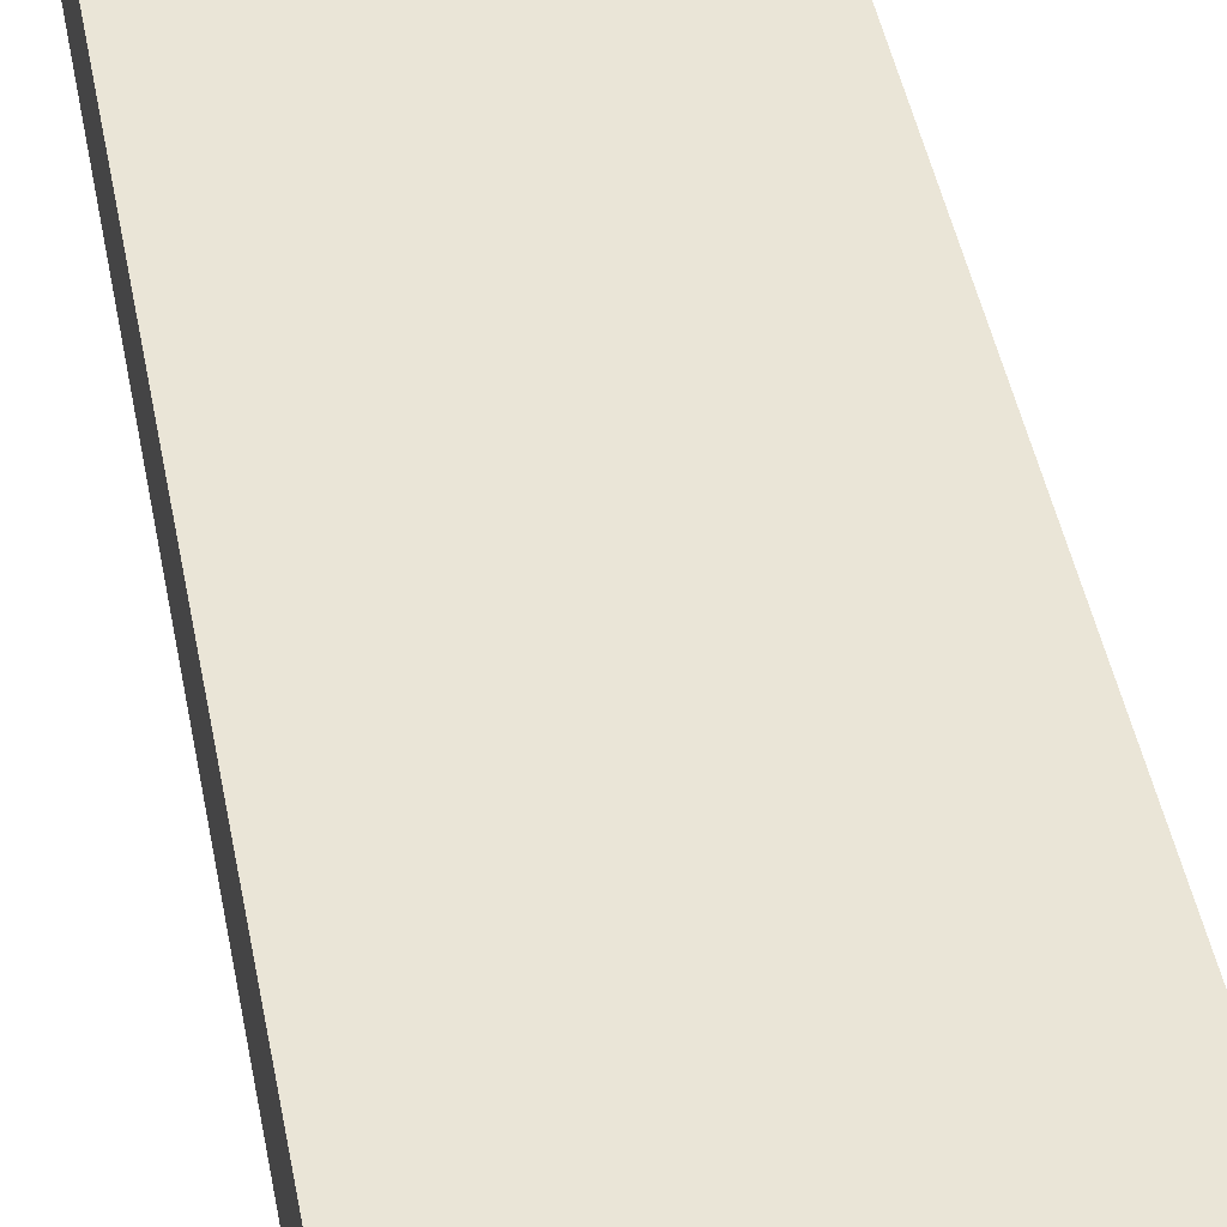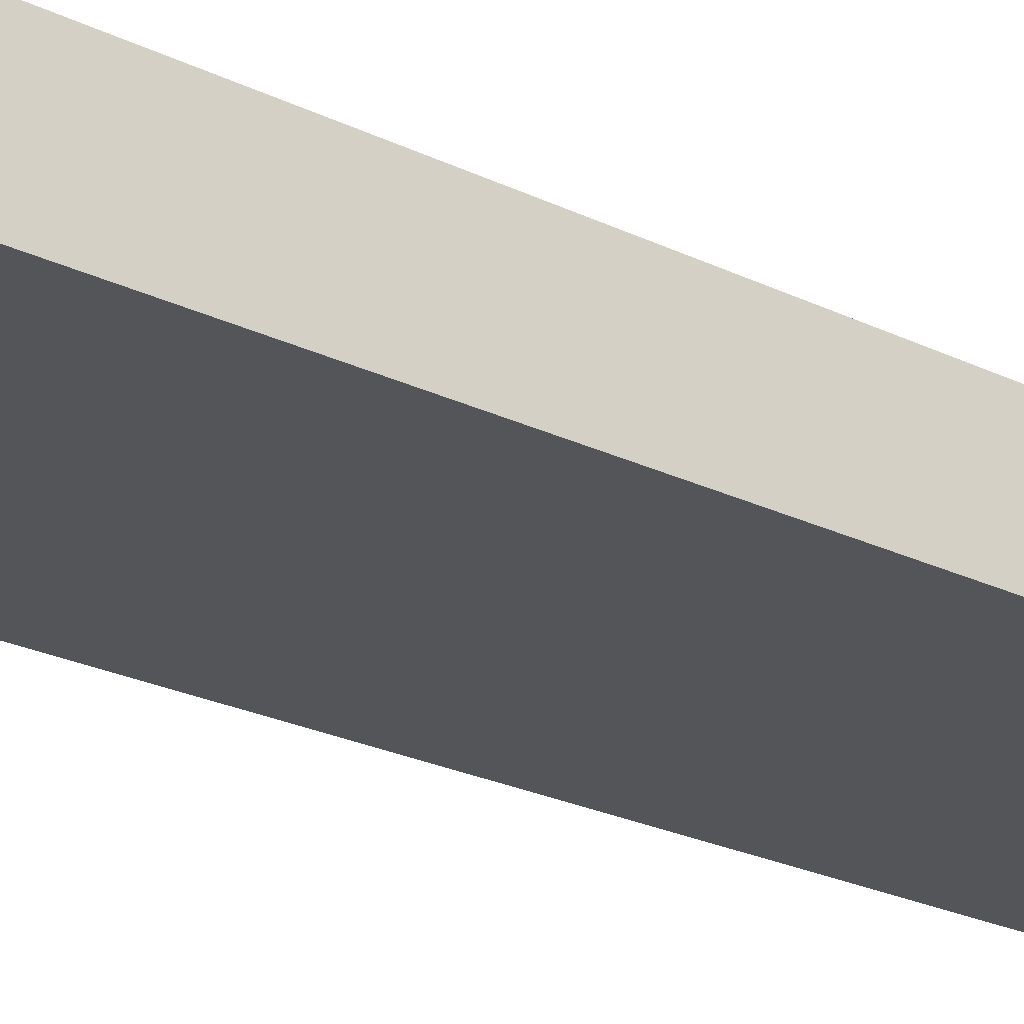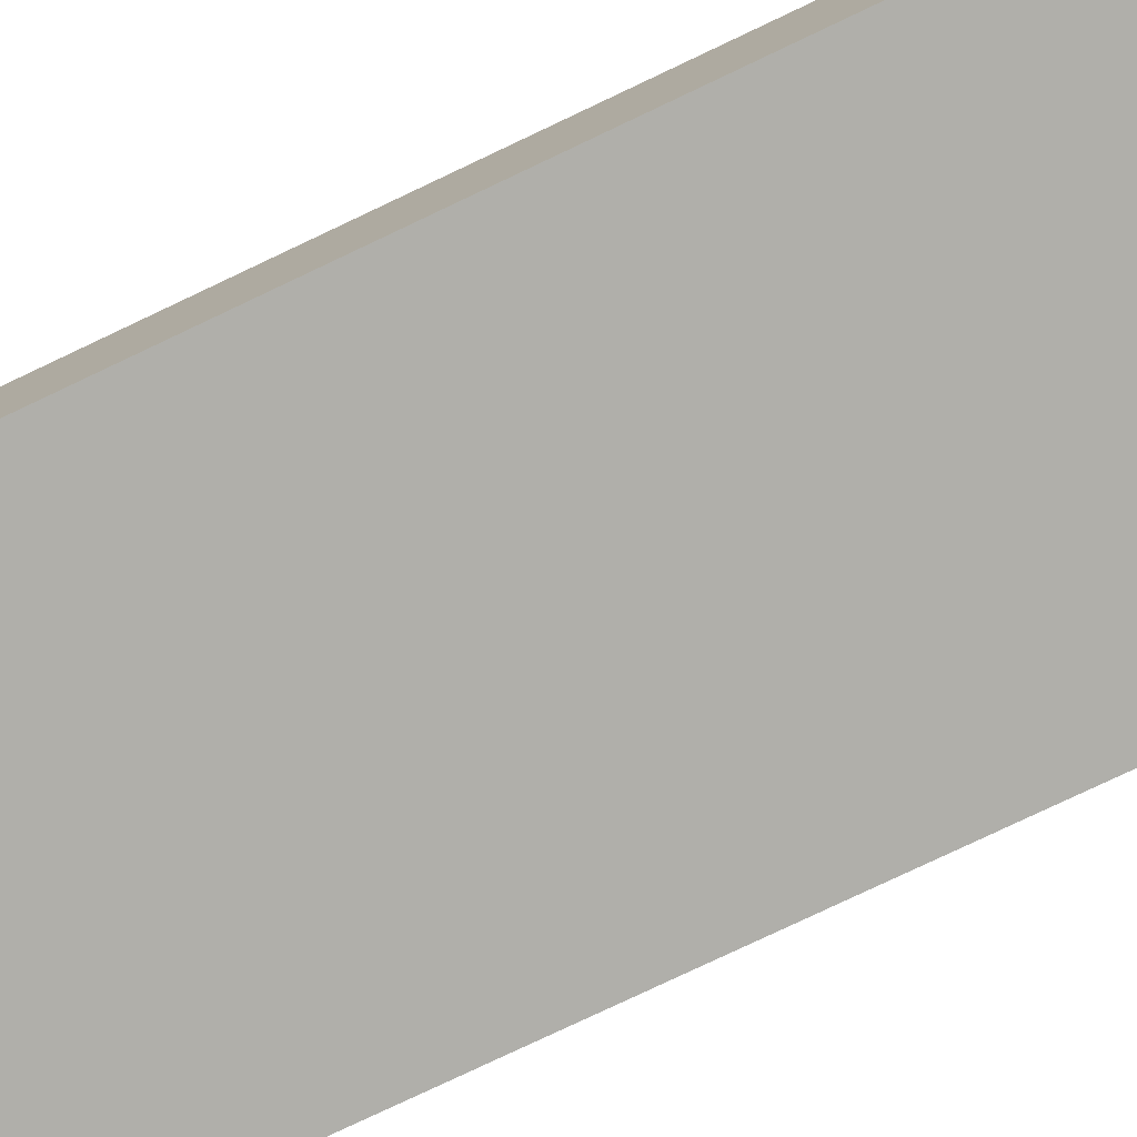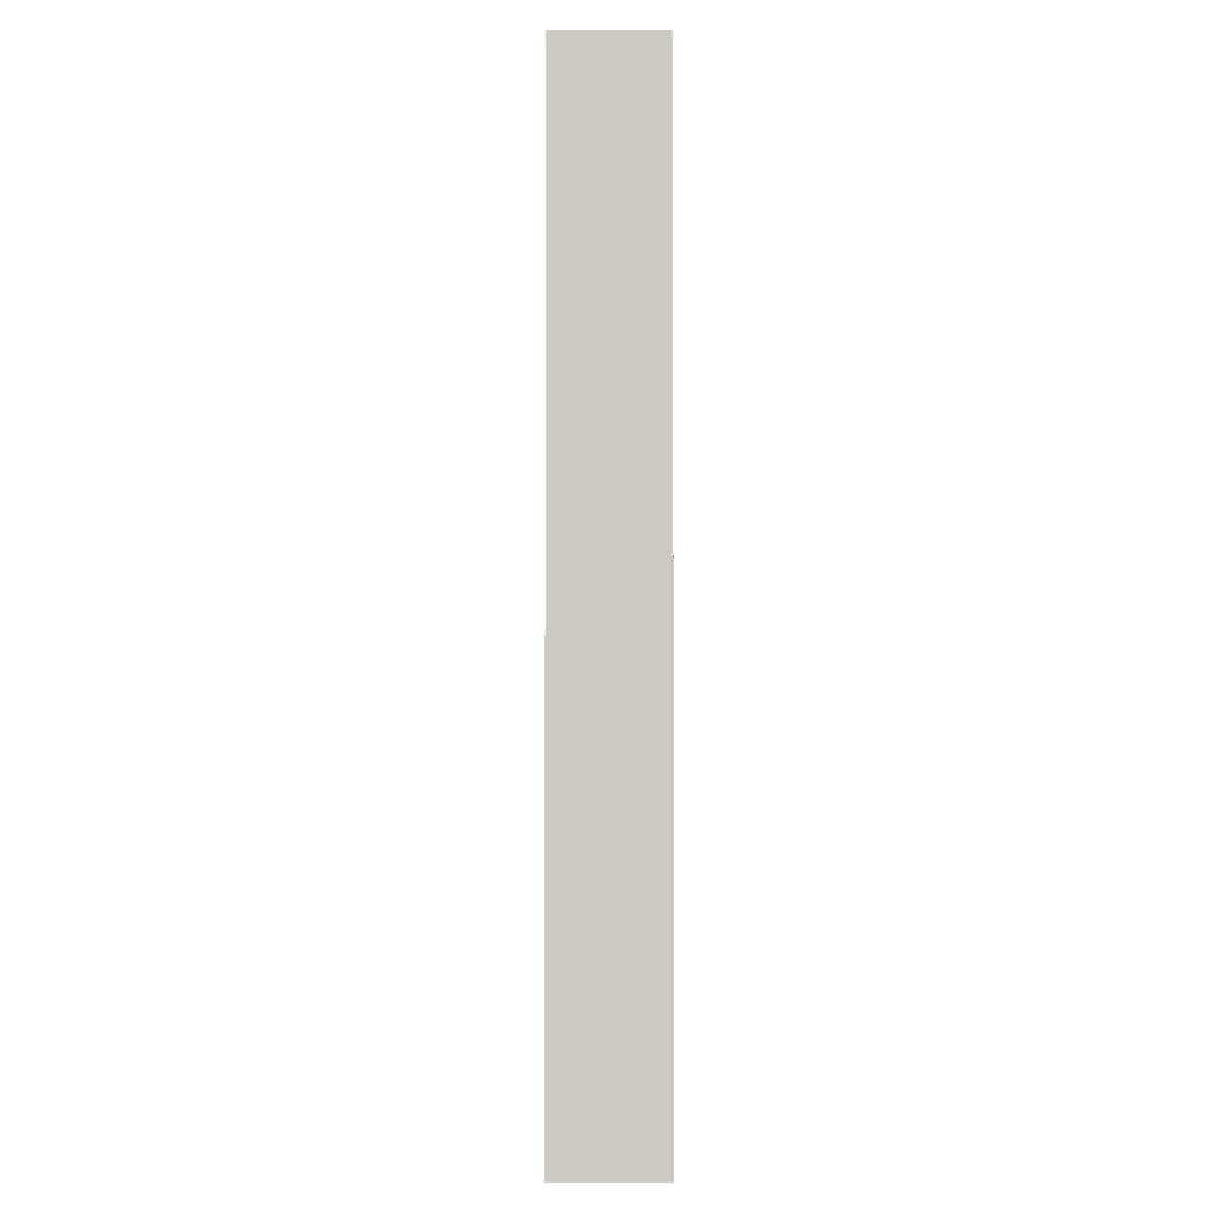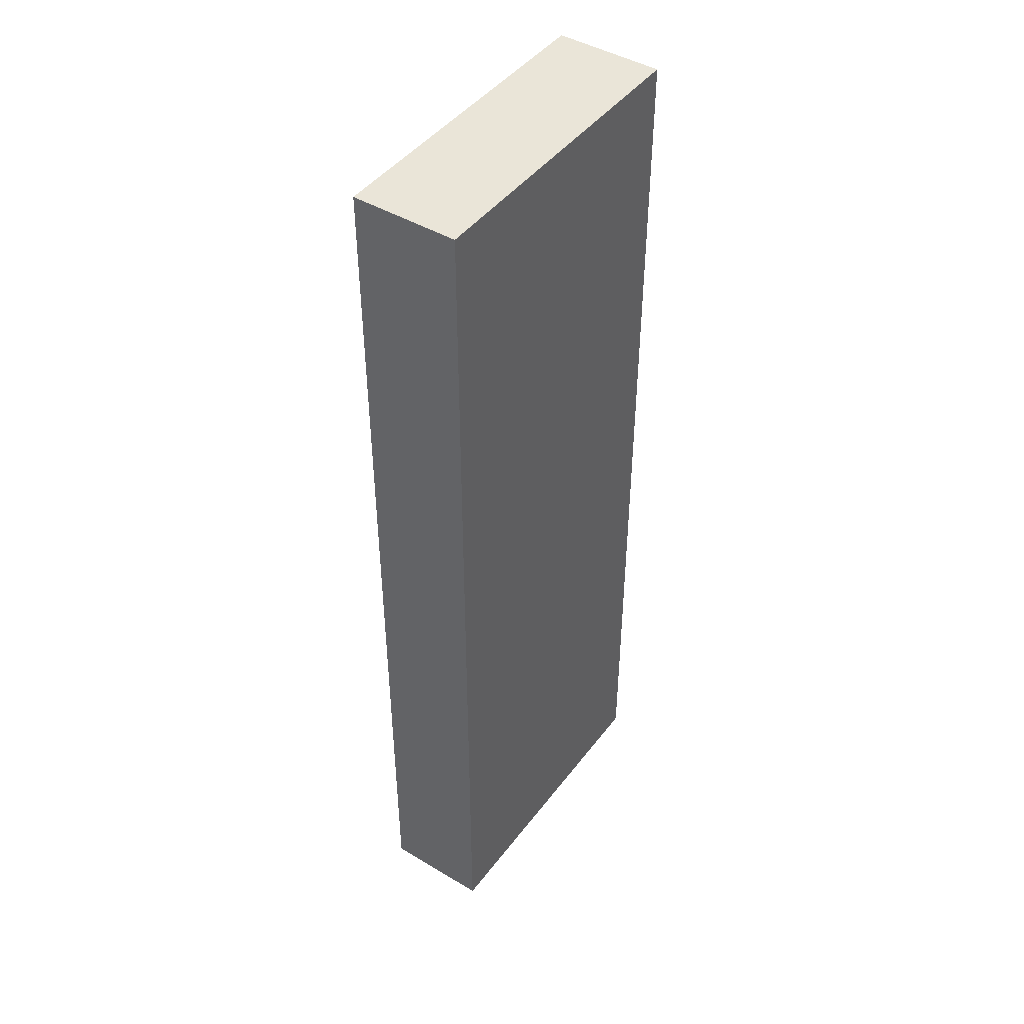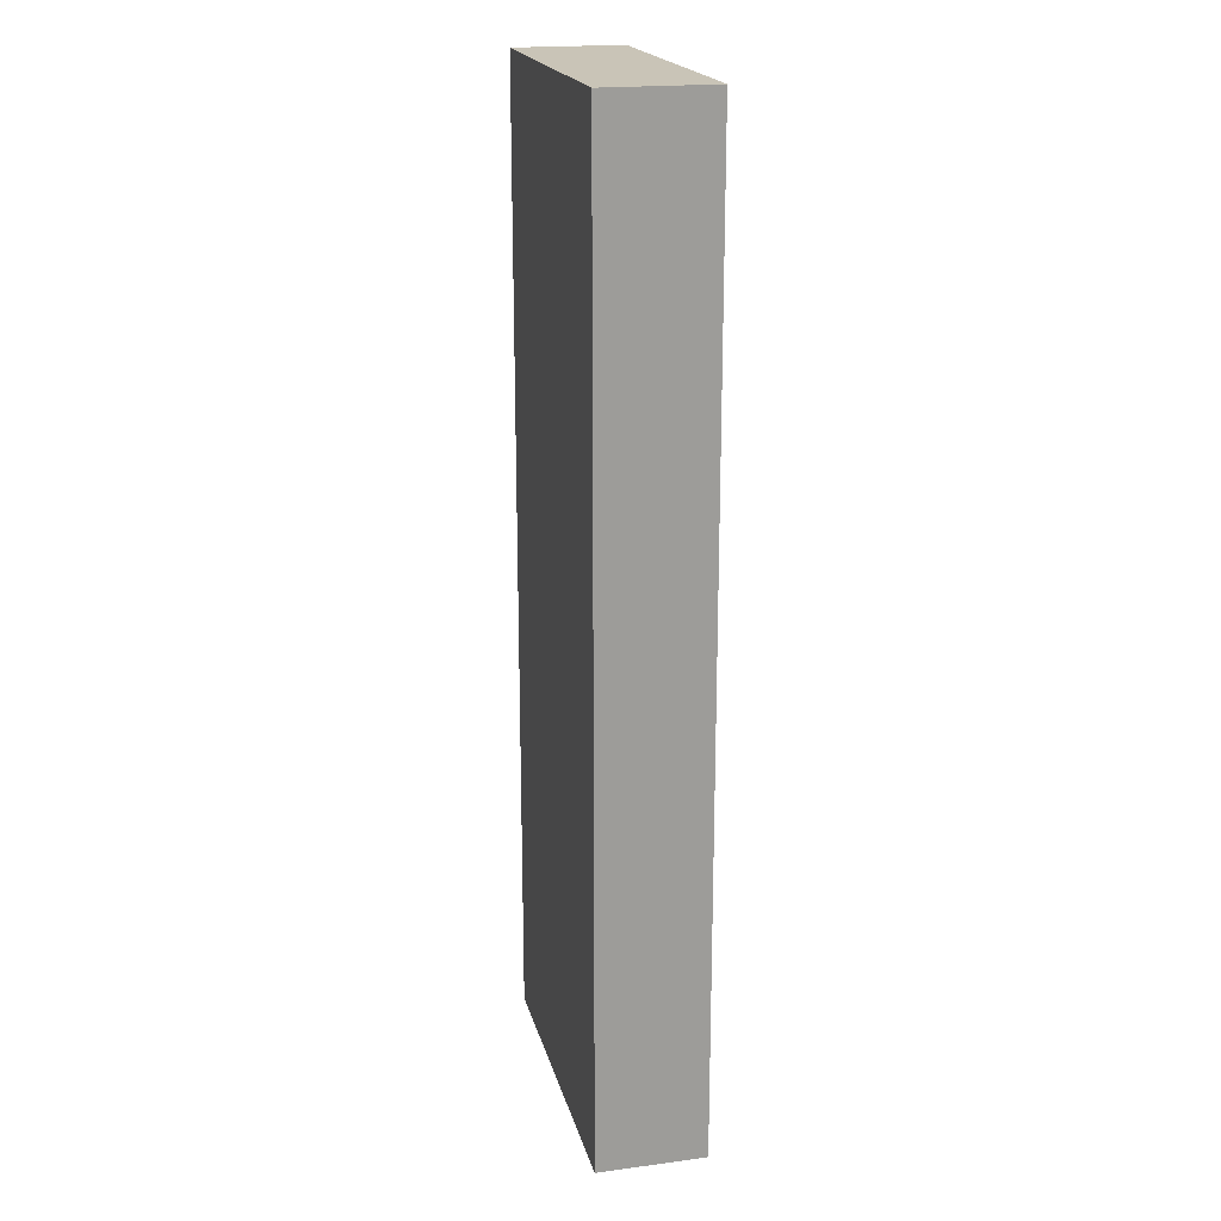
<metadata>
{"format":"obj","ext":"obj","renderer":"f3d","projection":"perspective","resolution":1024,"background":"white","views":[{"elev":44.4,"azim":-10.5,"up":"+Z"},{"elev":-24.8,"azim":51.8,"up":"+Z"},{"elev":-78.0,"azim":-64.6,"up":"+Z"},{"elev":-3.6,"azim":89.8,"up":"+Y"},{"elev":45.0,"azim":124.7,"up":"+Y"},{"elev":19.9,"azim":76.4,"up":"+Y"}]}
</metadata>
<code>
o
v -0.1 3.4 1.4
v -0.1 3.4 1.3
v -0.1 4.3 1.4
v -0.1 4.3 1.3
v 0.2 3.4 1.4
v 0.2 3.4 1.3
v 0.2 4.3 1.4
v 0.2 4.3 1.3
v -0.1 3.4 1.4
v -0.1 4.3 1.4
v 0.2 3.4 1.4
v 0.2 4.3 1.4
v -0.1 3.4 1.3
v -0.1 4.3 1.3
v 0.2 3.4 1.3
v 0.2 4.3 1.3
v -0.1 3.4 1.4
v 0.2 3.4 1.4
v -0.1 3.4 1.3
v 0.2 3.4 1.3
v -0.1 4.3 1.4
v 0.2 4.3 1.4
v -0.1 4.3 1.3
v 0.2 4.3 1.3
f 3 2 1
f 4 2 3
f 5 6 7
f 7 6 8
f 11 10 9
f 12 10 11
f 13 14 15
f 15 14 16
f 19 18 17
f 20 18 19
f 21 22 23
f 23 22 24

</code>
